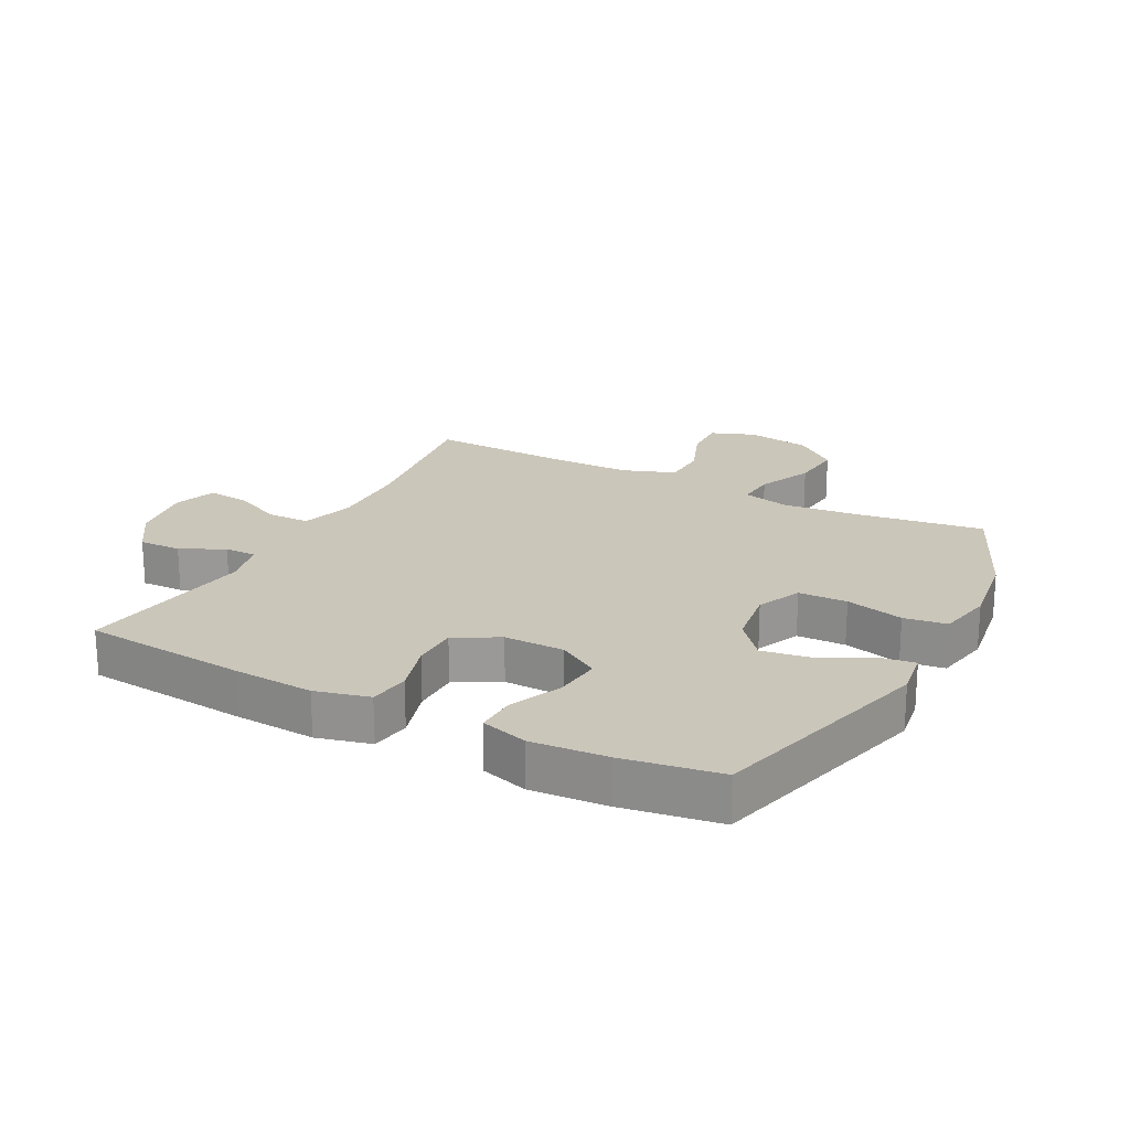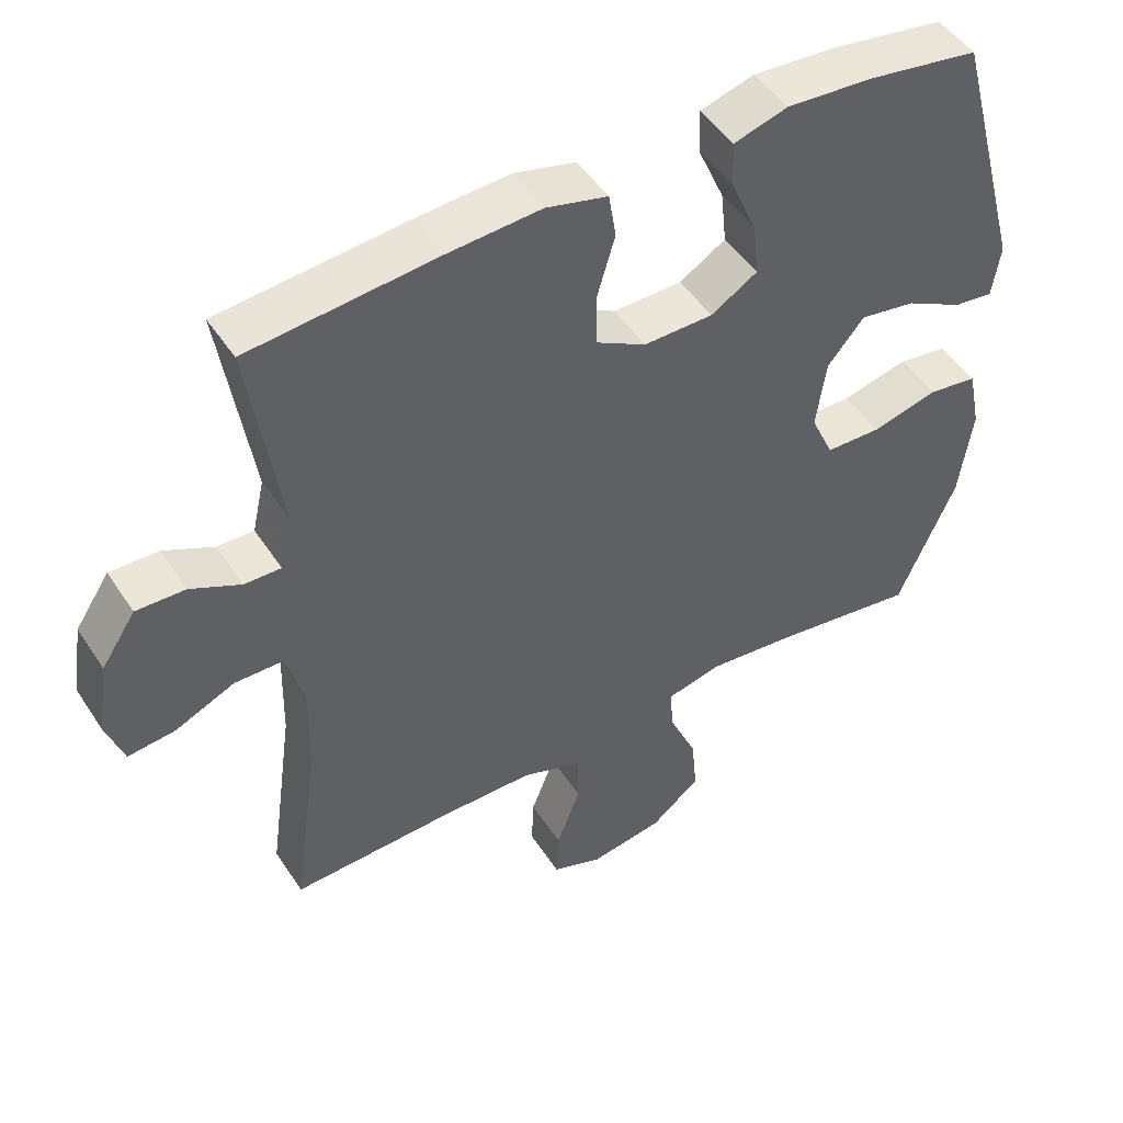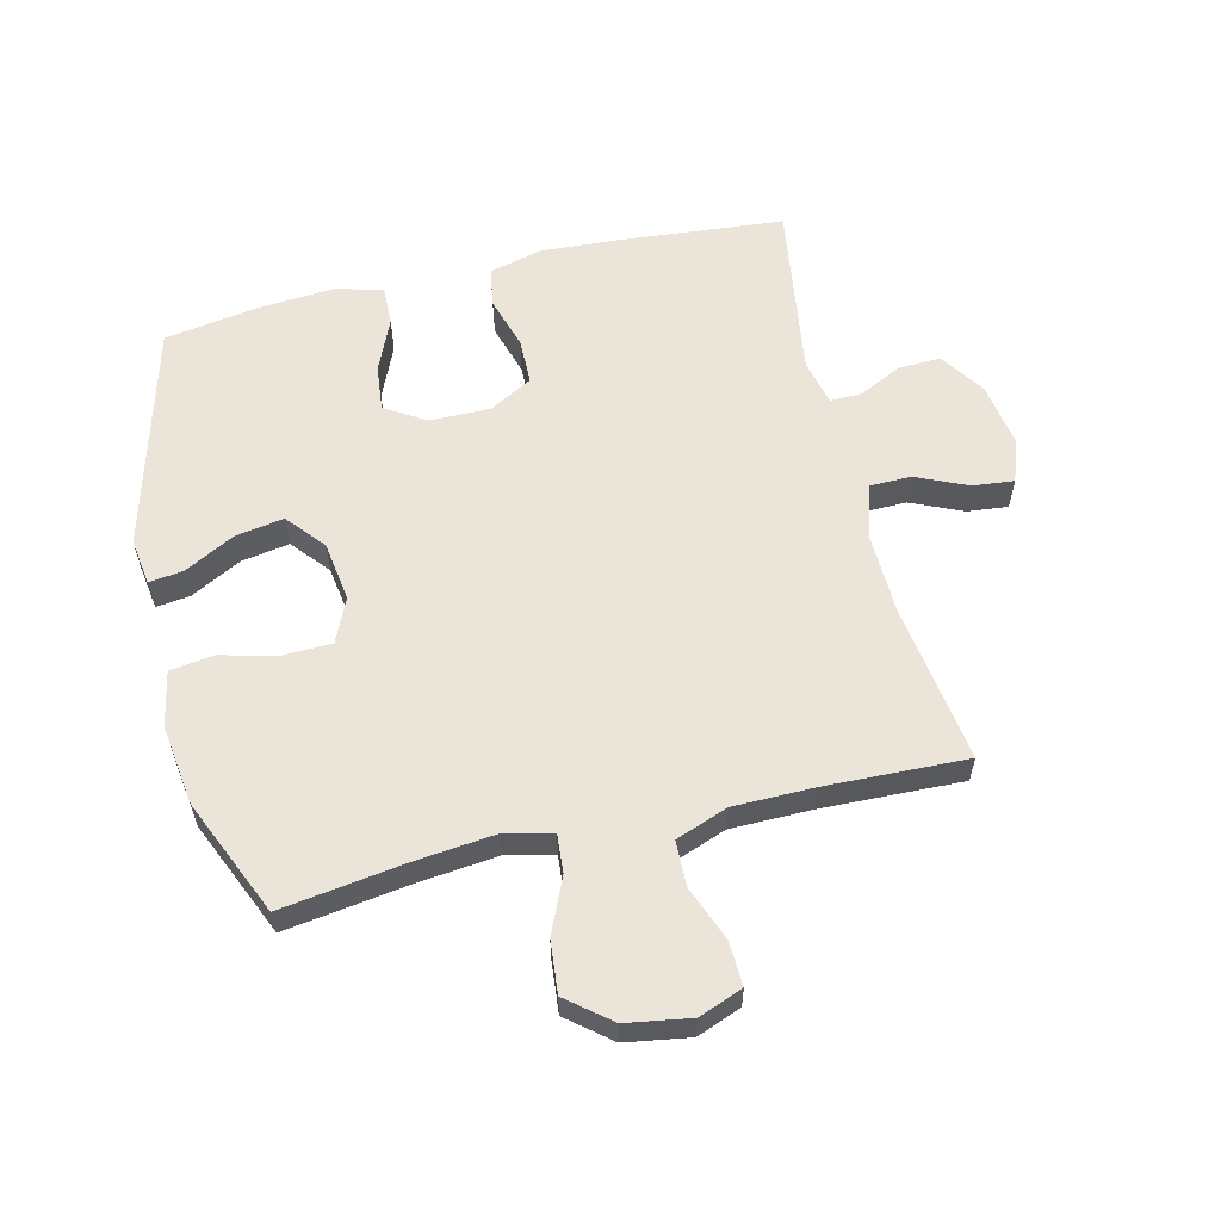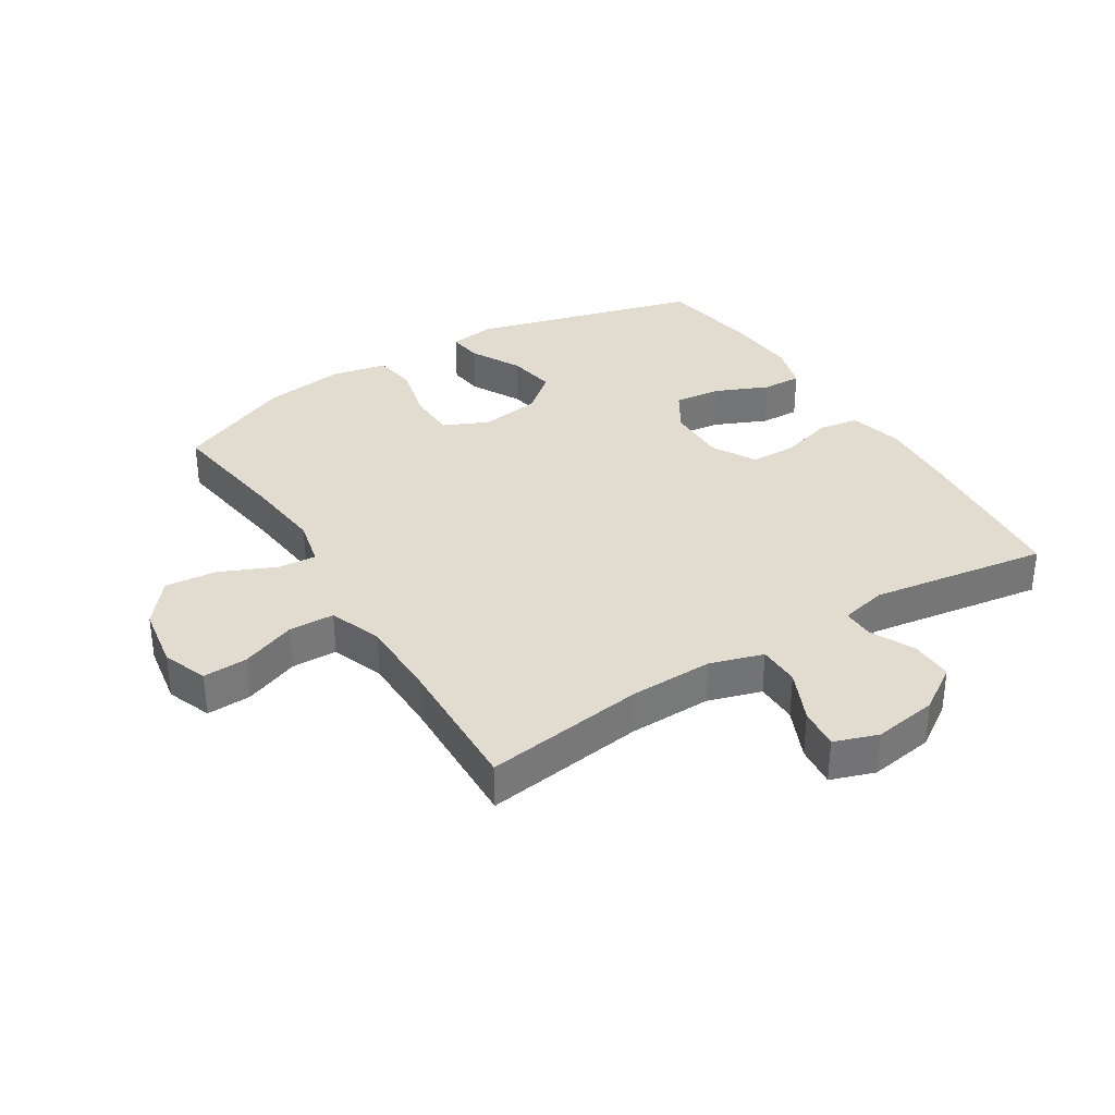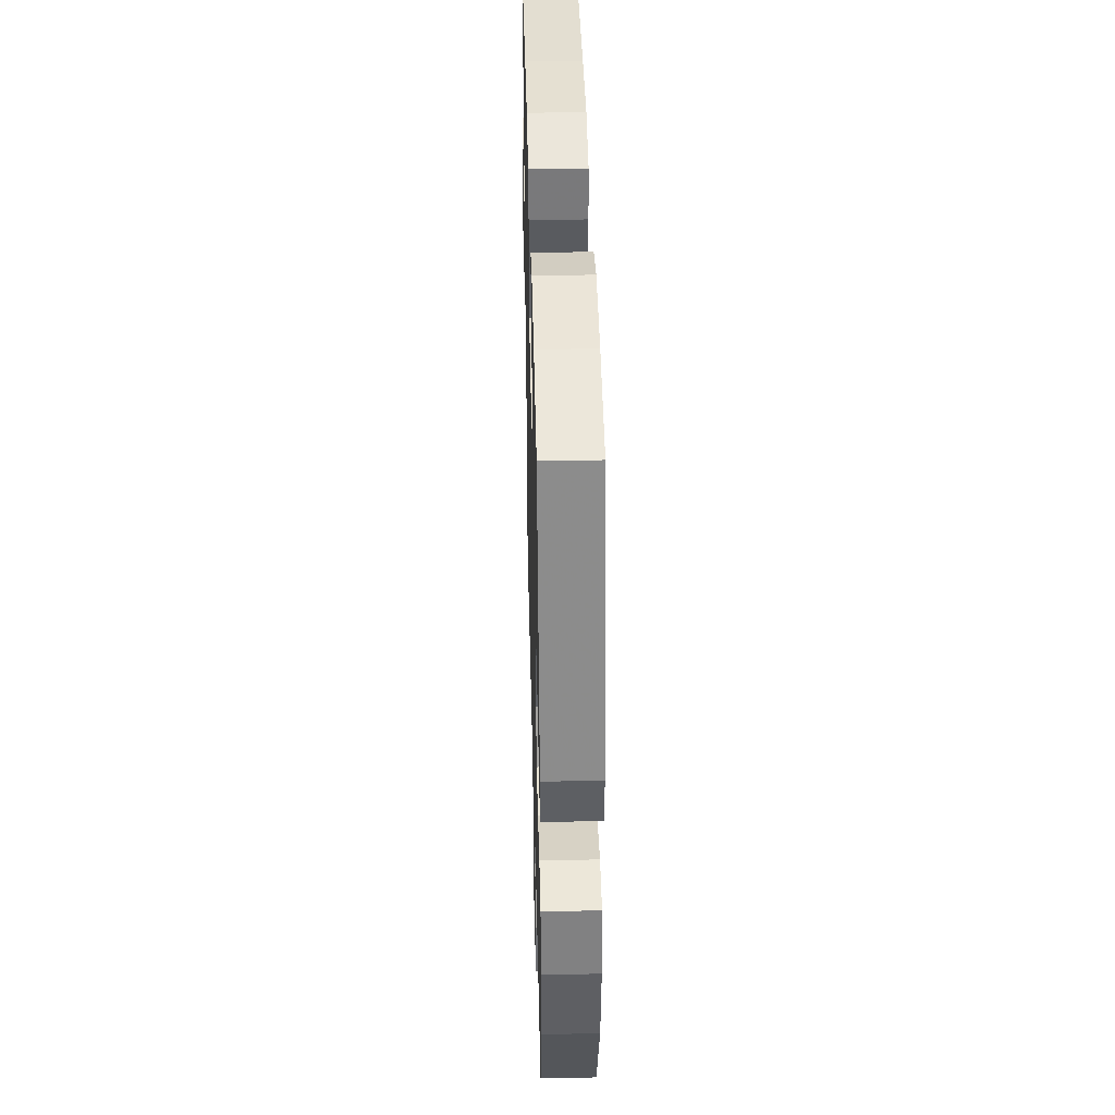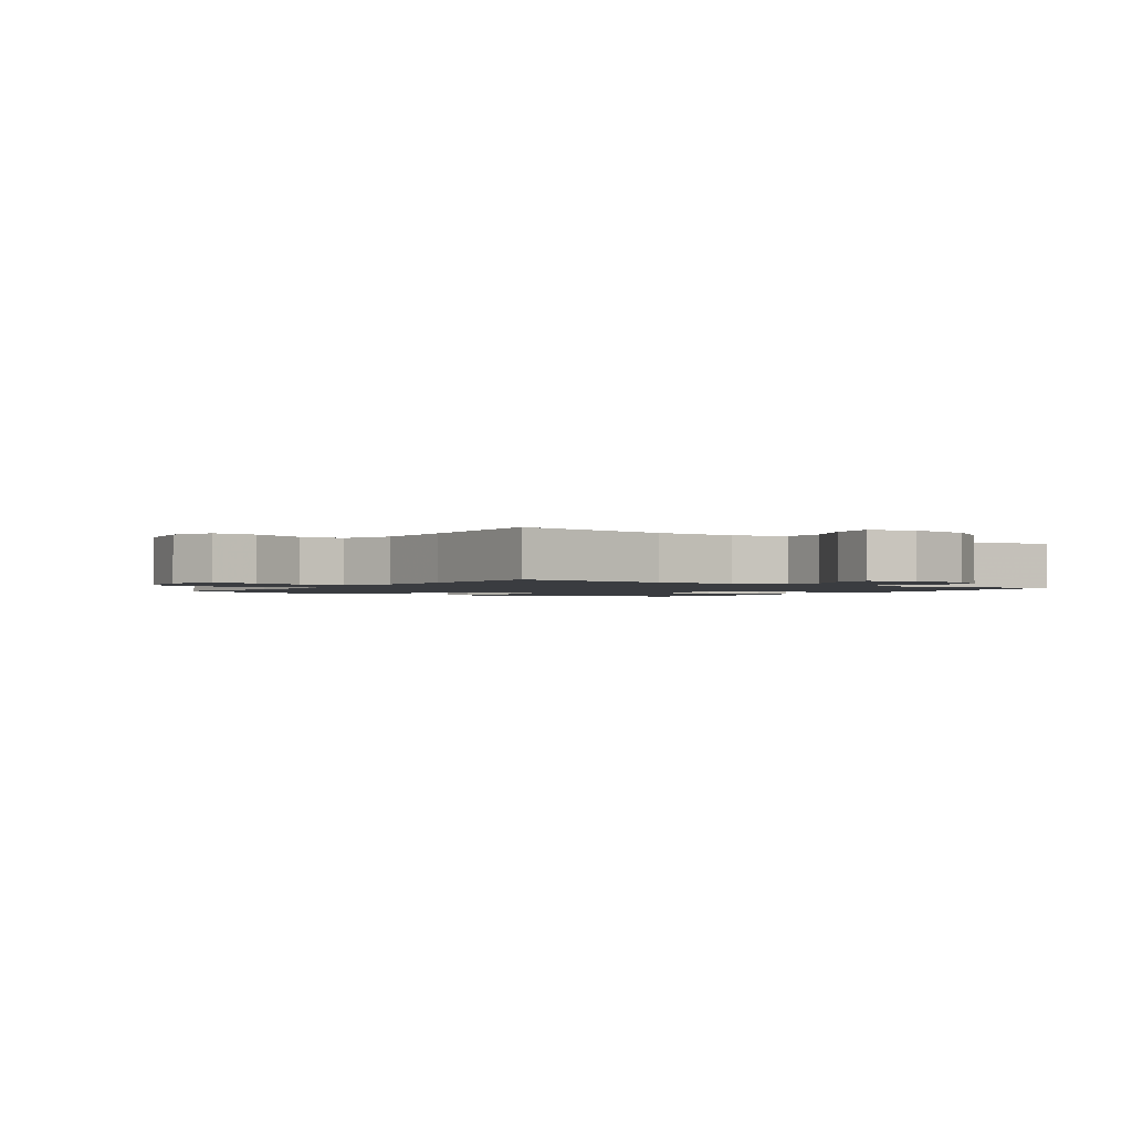
<metadata>
{"format":"obj","ext":"obj","renderer":"f3d","projection":"perspective","resolution":1024,"background":"white","views":[{"elev":21.2,"azim":27.7,"up":"+Y"},{"elev":48.4,"azim":-31.8,"up":"+Z"},{"elev":58.9,"azim":166.4,"up":"+Y"},{"elev":34.4,"azim":-121.9,"up":"+Y"},{"elev":41.2,"azim":88.6,"up":"+Z"},{"elev":-1.7,"azim":-124.8,"up":"+Y"}]}
</metadata>
<code>
v -0.5 0.07 0.5
v -0.237 0.07 0.524
v -0.108 0.07 0.532
v -0.022 0.07 0.51
v -0.012 0.07 0.446
v -0.037 0.07 0.361
v -0.036 0.07 0.287
v 0.034 0.07 0.248
v 0.131 0.07 0.249
v 0.196 0.07 0.289
v 0.188 0.07 0.364
v 0.151 0.07 0.449
v 0.149 0.07 0.512
v 0.224 0.07 0.534
v 0.345 0.07 0.525
v 0.5 0.07 0.5
v 0.599 0.07 0.136
v 0.588 0.07 0.061
v 0.533 0.07 0.068
v 0.452 0.07 0.111
v 0.374 0.07 0.124
v 0.323 0.07 0.063
v 0.309 0.07 -0.034
v 0.341 0.07 -0.105
v 0.419 0.07 -0.107
v 0.512 0.07 -0.084
v 0.581 0.07 -0.094
v 0.599 0.07 -0.183
v 0.581 0.07 -0.313
v 0.5 0.07 -0.5
v 0.298 0.07 -0.471
v 0.174 0.07 -0.458
v 0.097 0.07 -0.476
v 0.102 0.07 -0.538
v 0.141 0.07 -0.626
v 0.149 0.07 -0.71
v 0.08 0.07 -0.766
v -0.023 0.07 -0.783
v -0.094 0.07 -0.756
v -0.091 0.07 -0.685
v -0.057 0.07 -0.597
v -0.059 0.07 -0.524
v -0.143 0.07 -0.493
v -0.273 0.07 -0.492
v -0.5 0.07 -0.5
v -0.464 0.07 -0.242
v -0.461 0.07 -0.109
v -0.487 0.07 -0.024
v -0.554 0.07 -0.023
v -0.637 0.07 -0.06
v -0.703 0.07 -0.067
v -0.727 0.07 0.003
v -0.711 0.07 0.106
v -0.663 0.07 0.178
v -0.595 0.07 0.176
v -0.525 0.07 0.142
v -0.474 0.07 0.141
v -0.457 0.07 0.216
v -0.5 0 0.5
v -0.237 0 0.524
v -0.108 0 0.532
v -0.022 0 0.51
v -0.012 0 0.446
v -0.037 0 0.361
v -0.036 0 0.287
v 0.034 0 0.248
v 0.131 0 0.249
v 0.196 0 0.289
v 0.188 0 0.364
v 0.151 0 0.449
v 0.149 0 0.512
v 0.224 0 0.534
v 0.345 0 0.525
v 0.5 0 0.5
v 0.599 0 0.136
v 0.588 0 0.061
v 0.533 0 0.068
v 0.452 0 0.111
v 0.374 0 0.124
v 0.323 0 0.063
v 0.309 0 -0.034
v 0.341 0 -0.105
v 0.419 0 -0.107
v 0.512 0 -0.084
v 0.581 0 -0.094
v 0.599 0 -0.183
v 0.581 0 -0.313
v 0.5 0 -0.5
v 0.298 0 -0.471
v 0.174 0 -0.458
v 0.097 0 -0.476
v 0.102 0 -0.538
v 0.141 0 -0.626
v 0.149 0 -0.71
v 0.08 0 -0.766
v -0.023 0 -0.783
v -0.094 0 -0.756
v -0.091 0 -0.685
v -0.057 0 -0.597
v -0.059 0 -0.524
v -0.143 0 -0.493
v -0.273 0 -0.492
v -0.5 0 -0.5
v -0.464 0 -0.242
v -0.461 0 -0.109
v -0.487 0 -0.024
v -0.554 0 -0.023
v -0.637 0 -0.06
v -0.703 0 -0.067
v -0.727 0 0.003
v -0.711 0 0.106
v -0.663 0 0.178
v -0.595 0 0.176
v -0.525 0 0.142
v -0.474 0 0.141
v -0.457 0 0.216
f 54 55 56
f 53 54 56
f 52 53 56
f 51 52 56
f 50 51 56
f 49 50 56
f 48 49 56 57
f 47 48 57 58
f 44 45 46
f 43 44 46 47
f 42 43 47 58
f 39 40 41
f 38 39 41
f 37 38 41
f 36 37 41
f 35 36 41
f 34 35 41
f 33 34 41 42
f 29 30 31
f 28 29 31
f 27 28 31
f 26 27 31
f 25 26 31
f 24 25 31 32
f 23 24 32 33
f 18 19 20
f 17 18 20
f 16 17 20
f 15 16 20
f 14 15 20
f 13 14 20
f 12 13 20
f 11 12 20
f 10 11 20 21
f 9 10 21 22
f 4 5 6
f 3 4 6
f 2 3 6
f 1 2 6
f 58 1 6
f 58 6 7
f 33 42 58
f 23 33 58
f 22 23 58
f 9 22 58
f 8 9 58
f 7 8 58
f 114 113 112
f 114 112 111
f 114 111 110
f 114 110 109
f 114 109 108
f 114 108 107
f 115 114 107 106
f 116 115 106 105
f 104 103 102
f 105 104 102 101
f 116 105 101 100
f 99 98 97
f 99 97 96
f 99 96 95
f 99 95 94
f 99 94 93
f 99 93 92
f 100 99 92 91
f 89 88 87
f 89 87 86
f 89 86 85
f 89 85 84
f 89 84 83
f 90 89 83 82
f 91 90 82 81
f 78 77 76
f 78 76 75
f 78 75 74
f 78 74 73
f 78 73 72
f 78 72 71
f 78 71 70
f 78 70 69
f 79 78 69 68
f 80 79 68 67
f 64 63 62
f 64 62 61
f 64 61 60
f 64 60 59
f 64 59 116
f 65 64 116
f 116 100 91
f 116 91 81
f 116 81 80
f 116 80 67
f 116 67 66
f 116 66 65
f 1 59 60 2
f 2 60 61 3
f 3 61 62 4
f 4 62 63 5
f 5 63 64 6
f 6 64 65 7
f 7 65 66 8
f 8 66 67 9
f 9 67 68 10
f 10 68 69 11
f 11 69 70 12
f 12 70 71 13
f 13 71 72 14
f 14 72 73 15
f 15 73 74 16
f 16 74 75 17
f 17 75 76 18
f 18 76 77 19
f 19 77 78 20
f 20 78 79 21
f 21 79 80 22
f 22 80 81 23
f 23 81 82 24
f 24 82 83 25
f 25 83 84 26
f 26 84 85 27
f 27 85 86 28
f 28 86 87 29
f 29 87 88 30
f 30 88 89 31
f 31 89 90 32
f 32 90 91 33
f 33 91 92 34
f 34 92 93 35
f 35 93 94 36
f 36 94 95 37
f 37 95 96 38
f 38 96 97 39
f 39 97 98 40
f 40 98 99 41
f 41 99 100 42
f 42 100 101 43
f 43 101 102 44
f 44 102 103 45
f 45 103 104 46
f 46 104 105 47
f 47 105 106 48
f 48 106 107 49
f 49 107 108 50
f 50 108 109 51
f 51 109 110 52
f 52 110 111 53
f 53 111 112 54
f 54 112 113 55
f 55 113 114 56
f 56 114 115 57
f 57 115 116 58
f 58 116 59 1

</code>
